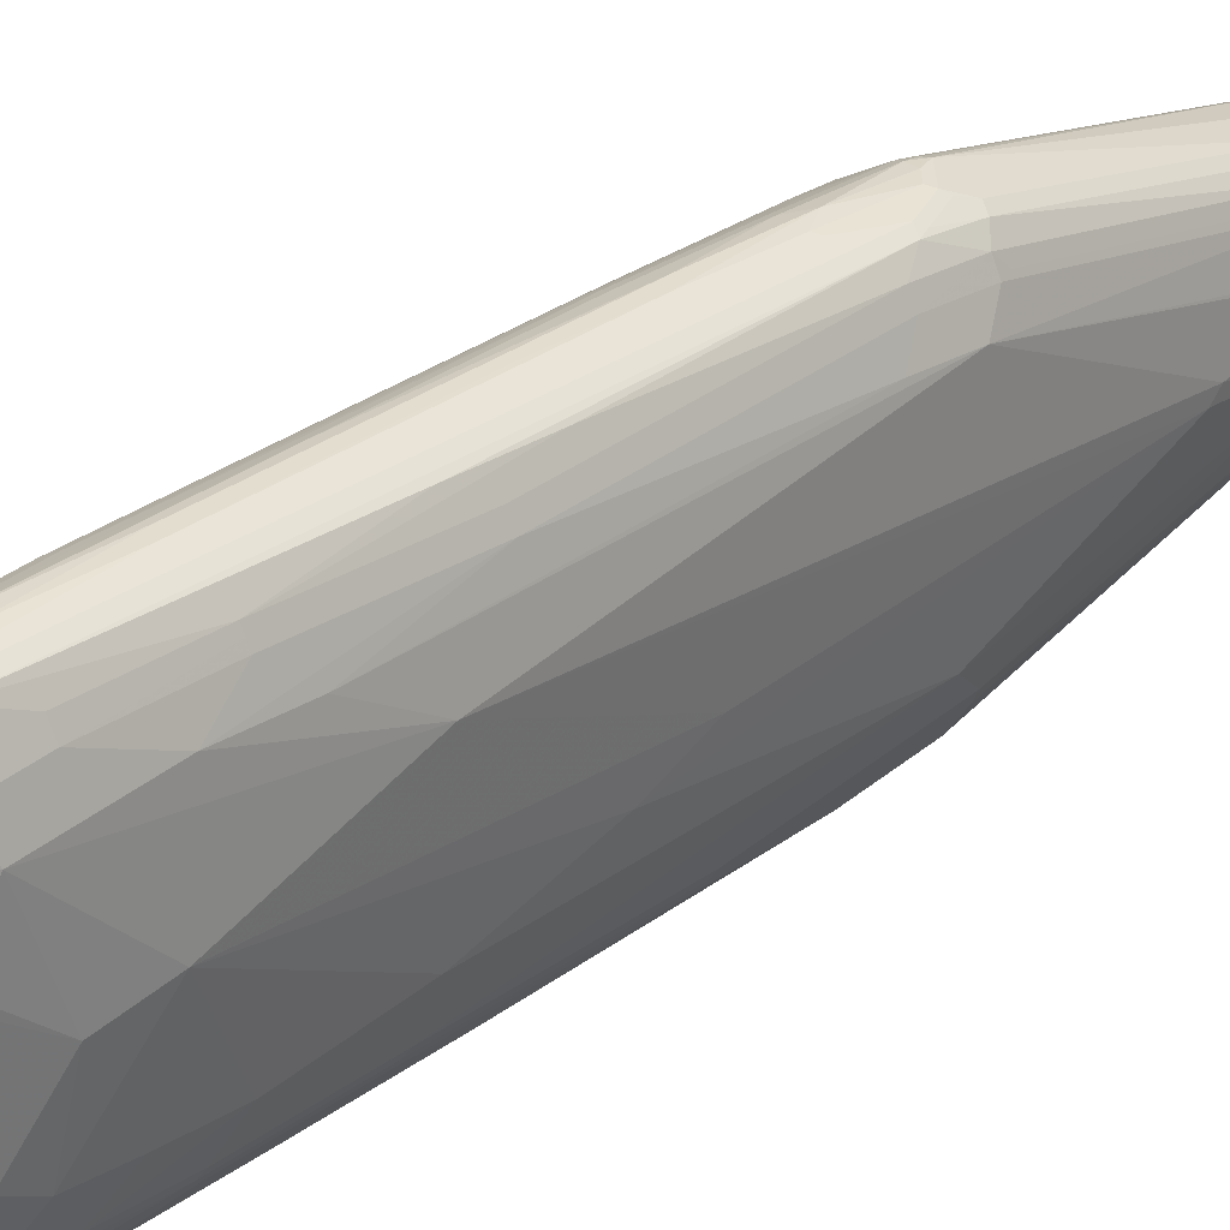
<metadata>
{"format":"obj","ext":"obj","renderer":"f3d","projection":"perspective","resolution":1024,"background":"white","views":[{"elev":35.3,"azim":-137.4,"up":"+Y"}]}
</metadata>
<code>
v -0.2939 0.1925 -0.841
v -0.2803 0.1857 -0.8443
v -0.2905 0.1857 -0.8544
v -0.2905 0.1756 -0.8748
v -0.2939 0.1824 -0.8612
v -0.304 0.1925 -0.841
v -0.2939 0.1925 -0.7801
v -0.2702 0.1756 -0.824
v -0.2787 0.1773 -0.8562
v -0.2803 0.1857 -0.7835
v -0.2601 0.1655 -0.743
v -0.2905 0.1655 -0.8849
v -0.3006 0.1756 -0.8748
v -0.304 0.1824 -0.8612
v -0.3073 0.1891 -0.8477
v -0.3154 0.19 -0.841
v -0.3141 0.1925 -0.8309
v -0.2837 0.1824 -0.7092
v -0.2871 0.1891 -0.7767
v -0.304 0.1925 -0.7801
v -0.2939 0.1824 -0.6687
v -0.2837 0.1722 -0.5775
v -0.2635 0.1621 -0.8206
v -0.2533 0.152 -0.7396
v -0.2787 0.1571 -0.8764
v -0.2702 0.1756 -0.7126
v -0.2601 0.1655 -0.7227
v -0.3006 0.1554 -0.895
v -0.3006 0.1655 -0.8849
v -0.2888 0.1469 -0.8967
v -0.3175 0.1688 -0.8781
v -0.3073 0.179 -0.8679
v -0.3166 0.1874 -0.846
v -0.3276 0.1857 -0.8309
v -0.3141 0.1925 -0.8105
v -0.277 0.179 -0.7059
v -0.304 0.1824 -0.6788
v -0.2939 0.1621 -0.466
v -0.2837 0.152 -0.3547
v -0.277 0.1688 -0.5742
v -0.2736 0.1418 -0.2736
v -0.2736 0.152 -0.385
v -0.2668 0.1486 -0.3817
v -0.2533 -0.04052 -0.8105
v -0.2635 0.1216 -0.8309
v -0.2736 0.09117 -0.8916
v -0.2736 0.1216 -0.8815
v -0.2736 0.1418 -0.8713
v -0.2533 0.1114 -0.7599
v -0.2533 0.09117 -0.77
v -0.2533 0.06079 -0.7801
v -0.2432 0.1013 -0.4458
v -0.2432 0.03038 -0.4863
v -0.2533 0.152 -0.7194
v -0.2432 0.1216 -0.4255
v -0.2787 0.1368 -0.8865
v -0.2803 0.1452 -0.8849
v -0.2601 0.1554 -0.5302
v -0.2601 0.1452 -0.3885
v -0.2567 0.1587 -0.716
v -0.2499 0.1351 -0.3581
v -0.2466 0.1283 -0.3513
v -0.3006 0.1351 -0.9051
v -0.3073 0.1486 -0.8984
v -0.2888 0.1266 -0.9068
v -0.3217 0.1672 -0.8764
v -0.3166 0.1773 -0.8663
v -0.3166 0.1469 -0.8967
v -0.3276 0.1486 -0.8882
v -0.3318 0.1773 -0.8359
v -0.331 0.179 -0.8309
v -0.3276 0.1857 -0.8105
v -0.3276 0.1756 -0.8511
v -0.3192 0.19 -0.8054
v -0.309 0.1798 -0.6737
v -0.2989 0.1494 -0.3597
v -0.2939 0.152 -0.3648
v -0.2837 0.1418 -0.2533
v -0.2736 0.1317 -0.1825
v -0.2668 0.1283 -0.1791
v -0.2668 0.1385 -0.2703
v -0.2533 -0.07089 -0.8105
v -0.2736 0.04052 -0.9017
v -0.2432 0 -0.4964
v -0.2432 -0.04052 -0.5066
v -0.2837 0.05065 -0.922
v -0.2803 0.09456 -0.9051
v -0.2803 0.1249 -0.895
v -0.2272 -0.03185 0.1231
v -0.233 -0.0101 -0.1014
v -0.2432 0.1216 -0.3547
v -0.2601 0.1351 -0.277
v -0.2499 0.1249 -0.2365
v -0.2466 0.1182 -0.1993
v -0.304 0.1216 -0.9118
v -0.3073 0.1283 -0.9085
v -0.2871 0.08778 -0.9187
v -0.2905 0.1047 -0.9152
v -0.2939 0.09117 -0.922
v -0.3318 0.1469 -0.8865
v -0.328 0.1621 -0.8713
v -0.3318 0.1672 -0.8562
v -0.3166 0.1266 -0.9068
v -0.342 0.1571 -0.8258
v -0.331 0.179 -0.8105
v -0.3377 0.1655 -0.77
v -0.3377 0.1554 -0.6687
v -0.3276 0.1554 -0.5471
v -0.3175 0.1249 -0.223
v -0.309 0.1292 -0.2179
v -0.309 0.1697 -0.5825
v -0.2989 0.1393 -0.2685
v -0.2939 0.1418 -0.2736
v -0.2939 0.1317 -0.1926
v -0.2837 0.1317 -0.1825
v -0.2787 0.1292 -0.1672
v -0.2736 0.1292 -0.171
v -0.2685 0.1266 -0.1698
v -0.2398 0.02363 0.1231
v -0.2567 0.1283 -0.2297
v -0.2635 -0.1013 -0.8511
v -0.2736 -0.05065 -0.9017
v -0.2432 -0.08103 -0.5066
v -0.2432 -0.1216 -0.4964
v -0.2533 -0.09117 -0.8004
v -0.277 0.03712 -0.9085
v -0.233 -0.04052 -0.1115
v -0.2871 0.04726 -0.9288
v -0.233 0.02024 0.08102
v -0.233 0.0101 0.1231
v -0.2272 -0.06226 0.1231
v -0.2432 0.1114 -0.2027
v -0.2364 0.02699 0.08443
v -0.304 0.09117 -0.922
v -0.3154 0.1216 -0.9094
v -0.2939 0.05065 -0.9322
v -0.3276 0.1114 -0.9051
v -0.3318 0.1165 -0.8967
v -0.3344 0.1114 -0.8916
v -0.3344 0.1418 -0.8815
v -0.3445 0.152 -0.8206
v -0.3445 0.152 -0.77
v -0.3411 0.1486 -0.6687
v -0.3377 0.1351 -0.5167
v -0.3276 0.1452 -0.466
v -0.3276 0.1148 -0.2432
v -0.3276 0.1047 -0.1825
v -0.3175 0.1148 -0.1723
v -0.3141 0.1254 -0.2129
v -0.2989 0.1292 -0.1875
v -0.309 0.119 -0.1672
v -0.2989 0.02785 0.1164
v -0.2736 0.03038 0.1231
v -0.2533 0.03038 0.1231
v -0.2504 0.02891 0.1231
v -0.2364 0.01688 0.1231
v -0.2668 -0.1081 -0.8511
v -0.2761 -0.1127 -0.8815
v -0.2736 -0.1013 -0.8815
v -0.2736 -0.08103 -0.8916
v -0.2533 -0.1013 -0.7903
v -0.277 -0.08442 -0.8984
v -0.277 -0.05401 -0.9085
v -0.233 -0.07089 -0.1115
v -0.233 -0.09117 -0.1014
v -0.233 -0.1013 -0.09127
v -0.2432 -0.1317 -0.4863
v -0.2803 -0.04726 -0.9152
v -0.2871 -0.06415 -0.9187
v -0.233 -0.1317 0.1231
v -0.233 -0.1317 0.08102
v -0.233 -0.1216 -6.634e-05
v -0.3141 0.07089 -0.922
v -0.3154 0.08103 -0.9195
v -0.3141 -0.04052 -0.922
v -0.3192 -0.04557 -0.9195
v -0.3209 -0.04052 -0.9187
v -0.3209 0.07089 -0.9187
v -0.2939 -0.06079 -0.922
v -0.304 -0.06079 -0.922
v -0.331 0.1114 -0.8984
v -0.3344 -0.07089 -0.8916
v -0.3546 0.08103 -0.841
v -0.3546 0.1216 -0.8105
v -0.3546 0.1216 -0.7092
v -0.3445 0.1418 -0.6687
v -0.3445 0.1216 -0.5167
v -0.331 0.1081 -0.2432
v -0.3344 0.1013 -0.2432
v -0.3344 0.09117 -0.1825
v -0.3318 0.09245 -0.1723
v -0.3175 0.01349 0.1114
v -0.3073 0.02363 0.1114
v -0.304 0.1254 -0.1825
v -0.3045 0.01926 0.1231
v -0.2939 0.02457 0.1231
v -0.2668 -0.1182 -0.8206
v -0.2702 -0.1148 -0.8511
v -0.277 -0.1182 -0.8713
v -0.2787 -0.119 -0.8764
v -0.2837 -0.1148 -0.8849
v -0.2787 -0.1089 -0.8865
v -0.277 -0.1047 -0.8882
v -0.2533 -0.1114 -0.7396
v -0.2601 -0.1148 -0.7903
v -0.2787 -0.0937 -0.8967
v -0.2432 -0.1418 -0.4357
v -0.2939 -0.06754 -0.9187
v -0.2871 -0.08442 -0.9085
v -0.2364 -0.1385 0.1231
v -0.2457 -0.1672 -0.1977
v -0.2432 -0.1621 -0.2027
v -0.2432 -0.1621 -0.2837
v -0.2432 -0.152 -0.3648
v -0.309 -0.06584 -0.9195
v -0.3141 -0.07089 -0.9157
v -0.3276 -0.07089 -0.9051
v -0.331 -0.07089 -0.8984
v -0.304 -0.06754 -0.9187
v -0.3318 -0.08103 -0.8928
v -0.3344 -0.09117 -0.8713
v -0.3546 -0.03038 -0.8309
v -0.3521 0.00505 -0.846
v -0.3546 0.07089 -0.841
v -0.3622 0.02533 -0.7852
v -0.3648 0.03038 -0.7295
v -0.3622 0.06584 -0.5724
v -0.3546 0.1114 -0.6383
v -0.3445 0.08103 -0.2635
v -0.3445 0.07089 -0.2027
v -0.3242 -0 0.1114
v -0.3217 0.001244 0.1215
v -0.321 0.001621 0.1231
v -0.3146 0.009121 0.1231
v -0.2702 -0.1249 -0.8206
v -0.2787 -0.1292 -0.8359
v -0.2888 -0.1292 -0.8562
v -0.2837 -0.1216 -0.8713
v -0.2989 -0.1089 -0.8967
v -0.2989 -0.1064 -0.8992
v -0.2888 -0.1038 -0.8967
v -0.2533 -0.1216 -0.6788
v -0.2601 -0.1249 -0.7396
v -0.2466 -0.1486 -0.4357
v -0.2939 -0.08778 -0.9085
v -0.2888 -0.08865 -0.9068
v -0.2939 -0.09456 -0.9051
v -0.2398 -0.1452 0.1231
v -0.2499 -0.1756 -0.2027
v -0.2499 -0.1756 -0.2837
v -0.2466 -0.1587 -0.3648
v -0.309 -0.08612 -0.9094
v -0.3141 -0.09117 -0.9055
v -0.3192 -0.07598 -0.9094
v -0.3192 -0.09626 -0.8992
v -0.3293 -0.08612 -0.8942
v -0.304 -0.08778 -0.9085
v -0.3318 -0.09117 -0.8827
v -0.331 -0.09792 -0.8748
v -0.3344 -0.1013 -0.8511
v -0.3445 -0.08103 -0.8309
v -0.3546 -0.05065 -0.8004
v -0.3546 -0.06079 -0.7498
v -0.3546 -0.07089 -0.6889
v -0.3546 -0.07089 -0.5775
v -0.3546 -0.06079 -0.5167
v -0.3546 -0.05065 -0.4559
v -0.3546 -0.03038 -0.3953
v -0.3445 -0.05065 -0.02031
v -0.3445 -0.04052 -0.01019
v -0.3344 -0.04052 0.1231
v -0.3344 -0.03038 0.1013
v -0.3221 -0.0003769 0.1231
v -0.3216 0.0005653 0.1231
v -0.2601 -0.1452 -0.5977
v -0.2702 -0.1351 -0.7396
v -0.2888 -0.1393 -0.7852
v -0.2837 -0.1317 -0.8309
v -0.2685 -0.1596 -0.5319
v -0.2685 -0.1798 -0.3597
v -0.2787 -0.1596 -0.5724
v -0.2939 -0.1317 -0.8511
v -0.2939 -0.1249 -0.8646
v -0.304 -0.1216 -0.8713
v -0.304 -0.1148 -0.8849
v -0.3141 -0.1047 -0.895
v -0.2567 -0.1283 -0.6788
v -0.2466 -0.1486 0.1231
v -0.2668 -0.1891 -0.1926
v -0.2601 -0.1857 -0.1926
v -0.2601 -0.1857 -0.2432
v -0.2584 -0.1798 -0.299
v -0.3217 -0.1013 -0.8928
v -0.3293 -0.09626 -0.8841
v -0.331 -0.1081 -0.8544
v -0.3445 -0.09117 -0.7801
v -0.3445 -0.1013 -0.7092
v -0.3445 -0.1114 -0.5876
v -0.3445 -0.1114 -0.2129
v -0.3344 -0.08103 0.1231
v -0.2939 -0.1418 -0.7801
v -0.2736 -0.1824 -0.3547
v -0.2685 -0.19 -0.2483
v -0.304 -0.1317 -0.8511
v -0.304 -0.1249 -0.8646
v -0.3141 -0.119 -0.8726
v -0.3192 -0.1165 -0.8738
v -0.3192 -0.1064 -0.8891
v -0.2475 -0.1491 0.1231
v -0.2736 -0.1925 -0.1926
v -0.2668 -0.1891 -0.2432
v -0.3209 -0.1081 -0.8849
v -0.3293 -0.1064 -0.8637
v -0.3209 -0.1182 -0.8646
v -0.3276 -0.1148 -0.8477
v -0.331 -0.1182 -0.7734
v -0.3411 -0.1081 -0.7126
v -0.3411 -0.09792 -0.7835
v -0.3411 -0.1182 -0.591
v -0.331 -0.1486 -0.3783
v -0.3344 -0.1418 -0.3749
v -0.3344 -0.1418 -0.1825
v -0.3242 -0.1114 0.1231
v -0.2837 -0.1824 -0.3749
v -0.2939 -0.1824 -0.3344
v -0.2736 -0.1925 -0.2432
v -0.3107 -0.1283 -0.8544
v -0.304 -0.1621 -0.5167
v -0.2533 -0.152 0.1231
v -0.2837 -0.1925 -0.1926
v -0.3175 -0.1249 -0.8477
v -0.3276 -0.1249 -0.7666
v -0.3377 -0.1148 -0.7059
v -0.3377 -0.1249 -0.5843
v -0.3276 -0.1554 -0.3716
v -0.331 -0.1486 -0.1858
v -0.3276 -0.1554 -0.1791
v -0.3184 -0.1231 0.1231
v -0.2837 -0.1925 -0.2635
v -0.304 -0.1824 -0.2736
v -0.3107 -0.179 -0.277
v -0.3006 -0.179 -0.3378
v -0.3107 -0.1587 -0.52
v -0.3107 -0.1385 -0.743
v -0.3209 -0.1385 -0.6822
v -0.2837 -0.152 0.1231
v -0.2989 -0.1874 -0.2078
v -0.2922 -0.1908 -0.2145
v -0.3276 -0.1351 -0.6552
v -0.3276 -0.1452 -0.5336
v -0.3175 -0.1756 -0.2703
v -0.3175 -0.1249 0.1231
v -0.3175 -0.1756 -0.1892
v -0.2939 -0.19 -0.2242
v -0.2989 -0.1874 -0.2255
v -0.304 -0.1849 -0.2217
v -0.3175 -0.1554 -0.5133
v -0.2852 -0.1512 0.1231
v -0.3057 -0.184 -0.2111
v -0.2905 -0.1486 0.1231
v -0.2972 -0.1452 0.1231
f 1 2 3
f 211 249 212
f 211 248 249
f 212 249 250
f 212 250 213
f 213 250 251
f 213 251 214
f 214 251 244
f 215 219 252
f 210 248 211
f 215 252 253
f 216 253 255
f 216 255 254
f 216 254 217
f 217 254 255
f 217 255 256
f 217 256 220
f 217 220 218
f 219 257 252
f 215 253 216
f 209 247 245
f 209 246 247
f 209 241 246
f 200 236 237
f 200 237 238
f 200 238 201
f 201 239 240
f 201 240 241
f 201 241 202
f 201 238 239
f 202 241 209
f 202 209 206
f 202 206 203
f 204 242 287
f 204 287 243
f 204 207 244
f 204 244 242
f 205 243 235
f 207 214 244
f 208 209 245
f 208 245 257
f 208 257 219
f 220 256 294
f 200 235 236
f 220 294 258
f 221 259 260
f 231 271 273
f 231 273 232
f 232 273 274
f 232 274 233
f 235 243 275
f 235 275 276
f 235 276 236
f 236 277 278
f 231 272 271
f 236 278 237
f 236 279 280
f 236 280 281
f 236 281 277
f 237 278 282
f 237 282 283
f 237 283 238
f 238 284 239
f 238 283 305
f 236 276 279
f 230 272 231
f 230 271 272
f 230 270 271
f 221 260 261
f 221 261 222
f 222 224 223
f 222 261 262
f 222 262 225
f 222 225 224
f 225 262 226
f 226 262 263
f 226 263 264
f 226 264 265
f 226 265 266
f 226 266 267
f 226 267 268
f 226 268 227
f 227 268 269
f 227 269 270
f 227 270 230
f 227 230 228
f 228 230 229
f 221 258 259
f 238 305 284
f 199 235 200
f 192 195 193
f 158 198 199
f 159 203 162
f 159 162 160
f 161 167 207
f 161 207 204
f 161 204 243
f 161 243 205
f 161 205 235
f 158 203 159
f 161 235 197
f 162 206 169
f 162 169 163
f 163 169 168
f 166 172 167
f 167 172 207
f 169 208 179
f 169 206 209
f 169 209 208
f 162 203 206
f 158 202 203
f 158 201 202
f 158 200 201
f 147 188 189
f 147 189 190
f 147 190 191
f 147 191 192
f 147 192 148
f 148 192 193
f 148 193 152
f 148 152 151
f 148 151 149
f 149 151 194
f 150 194 151
f 152 193 195
f 152 195 196
f 152 196 153
f 157 161 197
f 157 197 235
f 157 235 198
f 157 198 158
f 158 199 200
f 170 210 211
f 198 235 199
f 170 211 212
f 170 213 171
f 184 225 226
f 184 226 227
f 184 227 185
f 185 227 228
f 185 228 187
f 185 187 186
f 187 228 229
f 187 229 189
f 183 225 184
f 187 189 188
f 189 230 190
f 190 230 231
f 190 231 191
f 191 231 232
f 191 232 192
f 192 232 233
f 192 233 234
f 192 234 195
f 189 229 230
f 183 224 225
f 182 223 224
f 182 222 223
f 171 213 172
f 172 213 214
f 172 214 207
f 173 178 174
f 175 180 215
f 175 215 176
f 176 215 216
f 176 216 217
f 176 217 177
f 177 217 218
f 177 218 181
f 177 181 178
f 179 208 219
f 179 219 180
f 180 219 215
f 182 218 220
f 182 220 258
f 182 258 221
f 182 221 222
f 170 212 213
f 146 188 147
f 239 284 285
f 239 286 240
f 315 332 316
f 316 332 333
f 316 333 317
f 317 333 334
f 317 334 319
f 319 334 335
f 319 335 320
f 320 335 351
f 315 331 332
f 320 351 353
f 320 337 336
f 320 336 322
f 320 322 321
f 322 337 323
f 322 336 337
f 323 337 338
f 324 339 325
f 325 339 340
f 320 353 337
f 314 331 315
f 314 327 331
f 310 346 330
f 301 302 324
f 301 324 325
f 301 325 304
f 302 326 339
f 302 339 324
f 303 311 326
f 304 327 306
f 304 306 305
f 304 325 328
f 304 328 344
f 304 344 327
f 306 327 307
f 307 312 308
f 307 327 314
f 307 314 313
f 309 329 310
f 310 330 339
f 310 339 326
f 310 329 346
f 325 340 341
f 300 322 323
f 325 341 342
f 325 343 328
f 341 343 342
f 343 357 345
f 343 345 344
f 345 357 350
f 345 350 349
f 346 358 347
f 347 353 359
f 347 359 356
f 341 357 343
f 347 356 348
f 347 360 361
f 347 361 353
f 348 356 355
f 348 355 354
f 350 357 351
f 351 356 359
f 351 359 353
f 352 353 361
f 347 358 360
f 341 351 357
f 341 356 351
f 341 355 356
f 327 344 345
f 327 345 331
f 328 343 344
f 330 347 348
f 330 348 339
f 330 346 347
f 331 345 332
f 332 345 349
f 332 349 333
f 333 349 350
f 333 350 334
f 334 350 335
f 335 350 351
f 337 352 338
f 337 353 352
f 339 348 354
f 339 354 340
f 340 354 341
f 341 354 355
f 325 342 343
f 239 285 286
f 299 322 300
f 298 321 322
f 256 293 294
f 258 294 259
f 259 294 295
f 259 295 260
f 260 295 296
f 260 296 261
f 261 296 263
f 261 263 262
f 255 293 256
f 263 296 264
f 264 297 298
f 264 298 299
f 264 299 265
f 265 299 266
f 266 299 267
f 267 299 269
f 267 269 268
f 269 300 270
f 264 296 297
f 255 286 293
f 253 286 255
f 250 279 275
f 240 253 252
f 240 252 257
f 240 257 245
f 240 245 247
f 240 247 241
f 240 286 253
f 241 247 246
f 242 244 287
f 243 244 250
f 243 250 275
f 244 251 250
f 248 288 310
f 248 310 289
f 248 289 290
f 248 290 249
f 249 290 291
f 249 291 250
f 250 291 292
f 250 292 279
f 269 299 300
f 298 322 299
f 270 300 271
f 277 301 278
f 291 303 292
f 293 308 312
f 293 312 294
f 294 312 307
f 294 307 313
f 294 313 295
f 295 313 314
f 295 314 315
f 291 311 303
f 295 315 316
f 295 317 318
f 295 318 296
f 296 318 317
f 296 317 297
f 297 317 319
f 297 319 298
f 298 319 320
f 298 320 321
f 295 316 317
f 289 291 290
f 289 311 291
f 289 326 311
f 277 281 302
f 277 302 301
f 278 301 282
f 279 292 280
f 280 292 303
f 280 303 326
f 280 326 302
f 280 302 281
f 282 304 305
f 282 305 283
f 282 301 304
f 284 306 285
f 284 305 306
f 285 306 307
f 285 307 286
f 286 307 308
f 286 308 293
f 288 309 310
f 289 310 326
f 275 279 276
f 144 146 145
f 243 287 244
f 144 187 188
f 35 72 74
f 35 74 75
f 35 75 37
f 36 40 43
f 37 75 76
f 37 76 77
f 37 77 38
f 38 77 78
f 34 102 70
f 39 78 41
f 41 79 80
f 41 80 81
f 41 81 43
f 41 43 42
f 43 81 92
f 43 92 59
f 44 82 122
f 44 122 83
f 41 78 79
f 34 73 102
f 34 105 72
f 34 71 105
f 27 58 61
f 27 61 62
f 27 62 60
f 28 31 29
f 28 30 65
f 28 65 63
f 28 63 96
f 28 96 64
f 28 64 31
f 30 57 88
f 30 88 65
f 31 66 67
f 31 67 32
f 31 64 68
f 31 68 69
f 31 69 66
f 33 67 73
f 33 73 34
f 34 70 71
f 44 83 46
f 27 60 54
f 44 46 45
f 44 84 85
f 62 132 91
f 63 65 95
f 63 95 96
f 64 96 103
f 64 103 68
f 65 97 98
f 65 98 99
f 65 99 95
f 62 94 132
f 65 88 97
f 66 100 101
f 66 101 102
f 66 102 73
f 66 73 67
f 68 103 100
f 68 100 69
f 70 104 71
f 70 102 104
f 66 69 100
f 61 94 62
f 61 93 94
f 59 93 61
f 44 85 123
f 44 123 82
f 46 83 86
f 46 86 87
f 46 87 47
f 47 87 88
f 47 88 56
f 49 53 50
f 50 53 84
f 50 84 51
f 52 55 89
f 52 89 90
f 52 90 53
f 53 90 84
f 54 60 62
f 54 62 91
f 55 91 89
f 58 59 61
f 59 92 93
f 44 51 84
f 71 104 105
f 26 59 58
f 26 36 43
f 6 14 32
f 6 32 15
f 6 15 16
f 6 16 17
f 7 18 19
f 7 20 21
f 7 21 22
f 7 22 18
f 4 9 12
f 8 23 9
f 8 24 23
f 9 23 25
f 9 25 12
f 10 19 26
f 10 26 27
f 11 27 54
f 11 54 24
f 12 28 29
f 8 11 24
f 4 14 5
f 4 13 14
f 4 29 13
f 144 188 146
f 1 3 4
f 1 4 5
f 1 5 14
f 1 14 6
f 1 6 17
f 1 17 35
f 1 35 20
f 1 20 7
f 1 7 19
f 1 19 10
f 1 10 2
f 2 8 9
f 2 9 4
f 2 4 3
f 2 10 27
f 2 27 11
f 2 11 8
f 4 12 29
f 12 25 30
f 26 43 59
f 12 30 28
f 13 31 32
f 23 45 46
f 23 46 47
f 23 47 48
f 23 48 25
f 23 24 49
f 23 49 50
f 23 50 51
f 23 51 44
f 23 44 45
f 24 52 53
f 24 54 91
f 24 91 55
f 24 55 52
f 25 48 47
f 25 47 56
f 25 56 88
f 25 88 57
f 26 58 27
f 24 53 49
f 22 43 40
f 22 42 43
f 22 41 42
f 13 32 14
f 15 33 16
f 15 32 67
f 15 67 33
f 16 33 34
f 16 34 17
f 17 34 72
f 17 72 35
f 18 36 19
f 18 22 40
f 18 40 36
f 19 36 26
f 20 35 37
f 20 37 38
f 20 38 21
f 21 38 78
f 21 78 39
f 21 39 22
f 22 39 41
f 13 29 31
f 72 105 106
f 25 57 30
f 72 107 108
f 114 150 116
f 114 116 115
f 116 151 152
f 116 152 153
f 116 153 154
f 116 154 117
f 116 150 151
f 117 154 118
f 112 114 113
f 118 154 155
f 119 156 133
f 121 157 158
f 121 158 159
f 121 159 160
f 121 160 122
f 121 125 161
f 121 161 157
f 122 162 163
f 118 155 119
f 112 150 114
f 110 112 111
f 110 150 112
f 103 135 137
f 104 140 141
f 104 141 142
f 104 142 106
f 104 106 105
f 106 142 143
f 106 143 107
f 107 143 187
f 107 187 144
f 107 144 145
f 107 145 108
f 108 145 109
f 109 146 147
f 109 147 148
f 109 148 149
f 109 149 110
f 109 145 146
f 110 149 194
f 110 194 150
f 122 160 162
f 100 102 101
f 124 164 165
f 124 166 167
f 136 180 175
f 137 174 178
f 137 178 181
f 137 181 138
f 138 181 139
f 139 181 218
f 139 218 182
f 139 182 224
f 136 179 180
f 139 224 183
f 140 183 184
f 140 184 141
f 141 184 185
f 141 185 142
f 142 185 186
f 142 186 143
f 72 106 107
f 143 186 187
f 139 183 140
f 136 169 179
f 136 178 173
f 136 177 178
f 124 167 161
f 124 161 125
f 126 163 128
f 128 168 169
f 128 169 136
f 128 163 168
f 129 132 130
f 130 133 156
f 131 170 171
f 131 171 172
f 131 172 166
f 131 166 165
f 131 165 164
f 134 136 173
f 134 173 174
f 134 174 135
f 135 174 137
f 136 175 176
f 136 176 177
f 124 165 166
f 100 104 102
f 123 164 124
f 100 139 140
f 82 123 124
f 82 124 125
f 82 125 121
f 83 122 163
f 83 163 126
f 83 126 128
f 83 128 86
f 84 90 127
f 81 120 92
f 84 127 85
f 85 164 123
f 86 128 87
f 87 128 97
f 87 97 88
f 89 129 130
f 89 130 156
f 89 156 119
f 89 119 155
f 85 127 164
f 80 120 81
f 80 94 120
f 80 119 94
f 72 108 109
f 72 109 110
f 100 140 104
f 72 110 74
f 74 111 75
f 74 110 111
f 75 111 76
f 76 112 113
f 76 113 77
f 76 111 112
f 77 113 78
f 78 113 114
f 78 114 115
f 78 115 79
f 79 115 116
f 79 116 117
f 79 117 80
f 80 117 118
f 80 118 119
f 89 155 154
f 89 154 153
f 82 121 122
f 94 130 132
f 89 164 127
f 100 138 139
f 89 91 129
f 91 132 129
f 92 120 93
f 93 120 94
f 94 119 133
f 94 133 130
f 95 99 134
f 95 134 135
f 95 135 96
f 96 135 103
f 97 128 136
f 97 136 99
f 97 99 98
f 99 136 134
f 100 103 137
f 89 153 196
f 100 137 138
f 89 131 164
f 89 170 131
f 89 127 90
f 89 210 170
f 89 196 195
f 89 195 234
f 89 234 233
f 89 233 274
f 89 274 273
f 89 273 271
f 89 271 300
f 89 323 338
f 89 338 352
f 89 300 323
f 89 309 288
f 89 361 360
f 89 248 210
f 89 360 358
f 89 358 346
f 89 346 329
f 89 329 309
f 89 352 361
f 89 288 248

</code>
